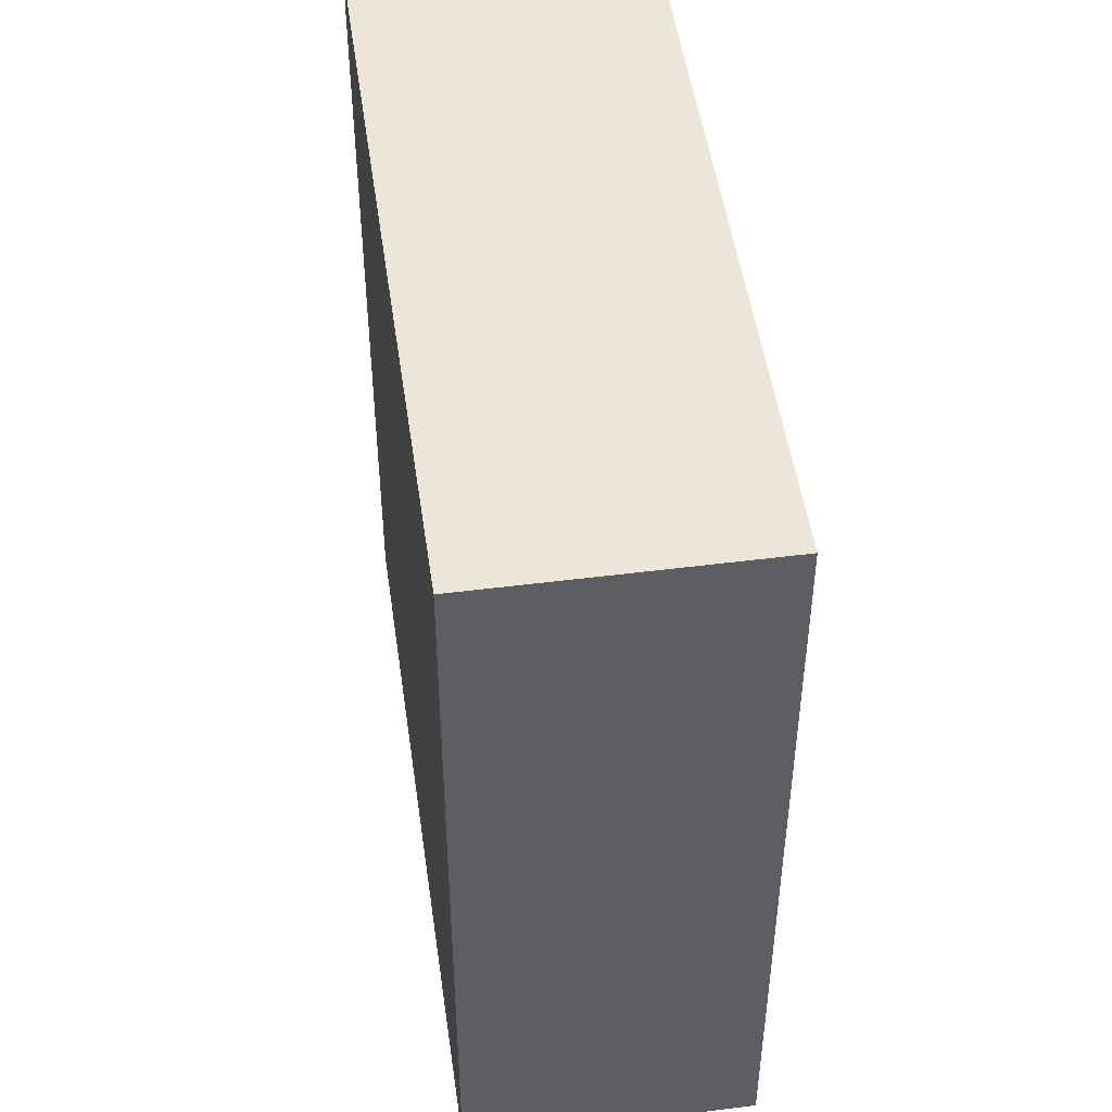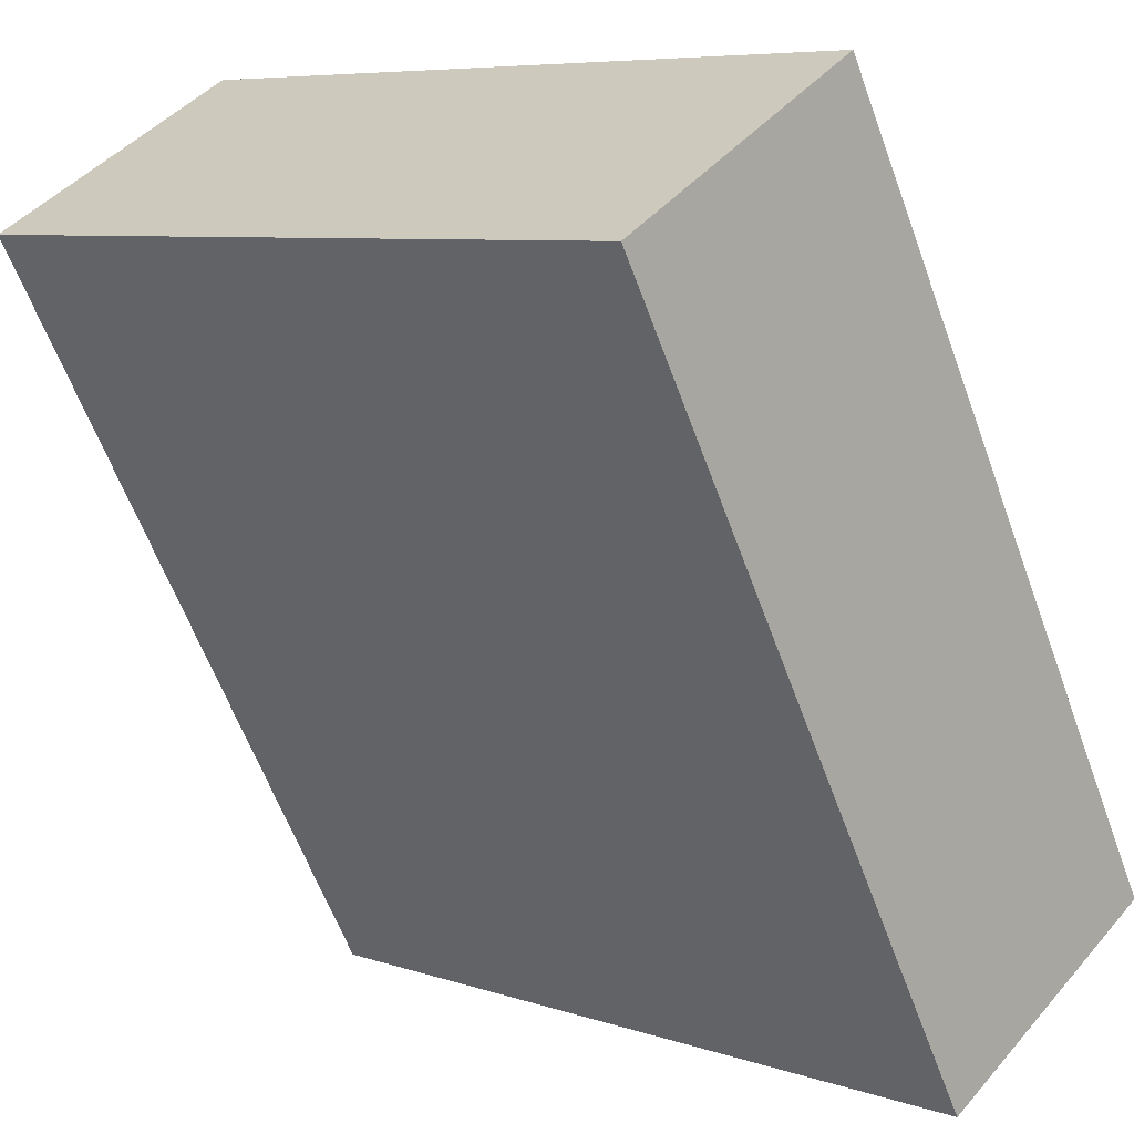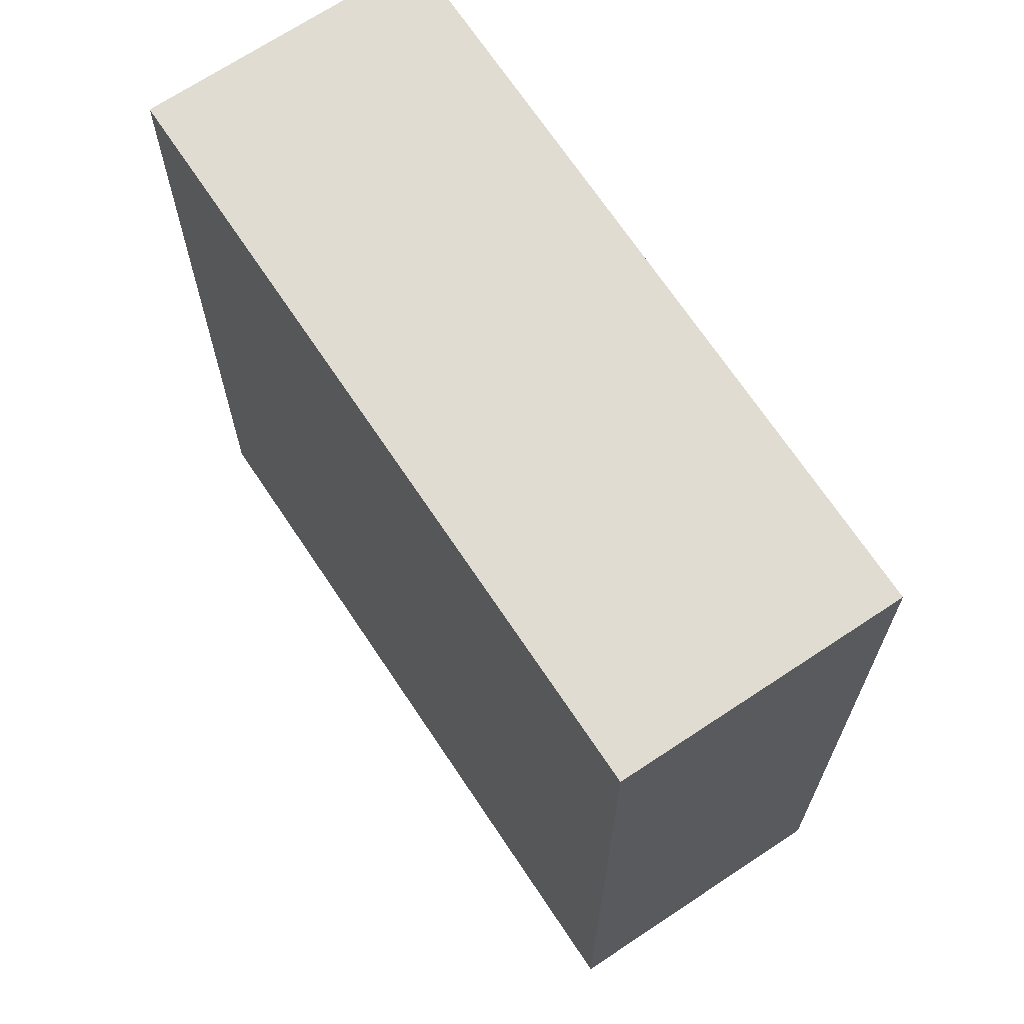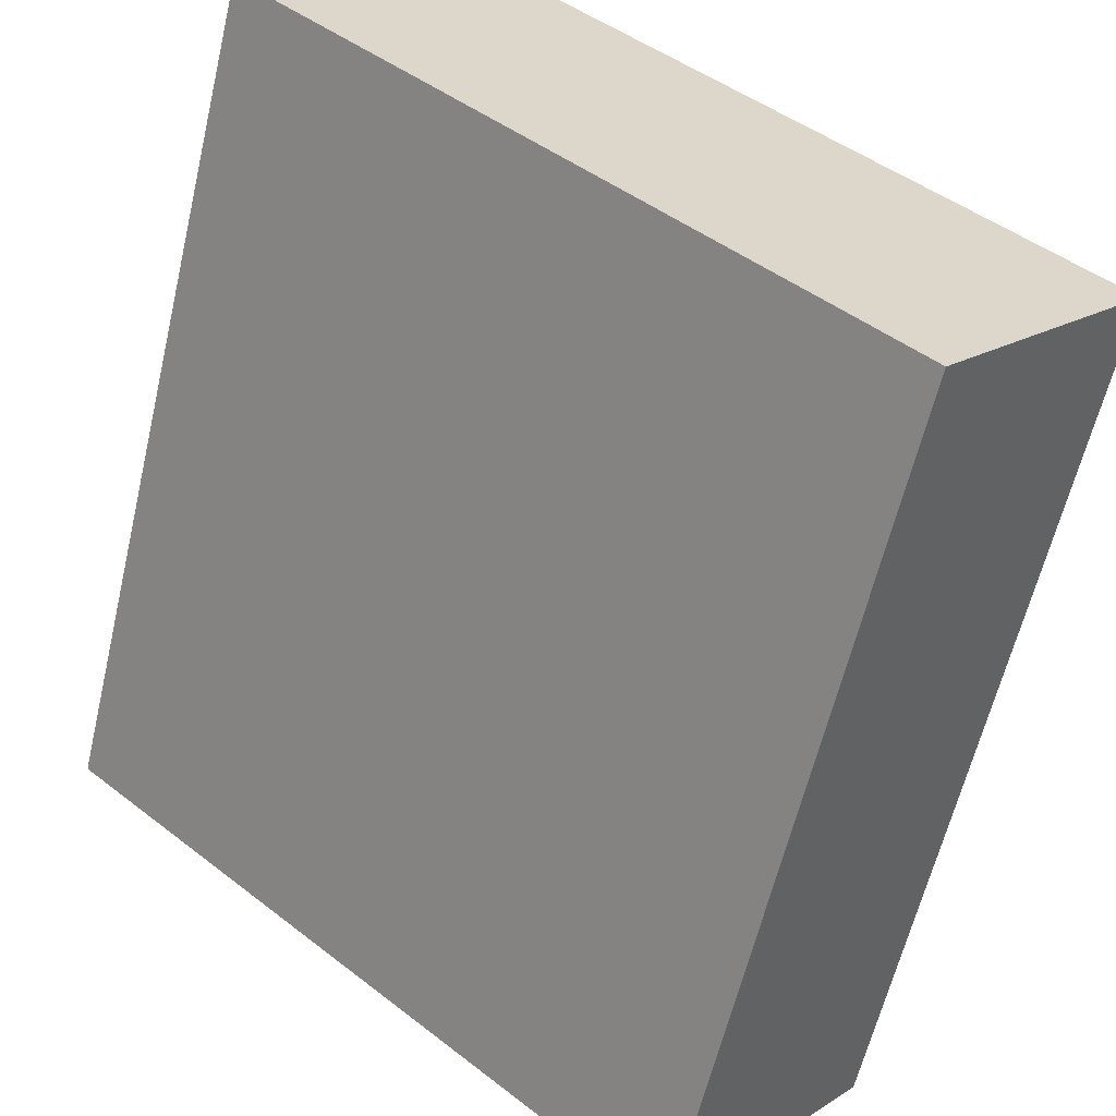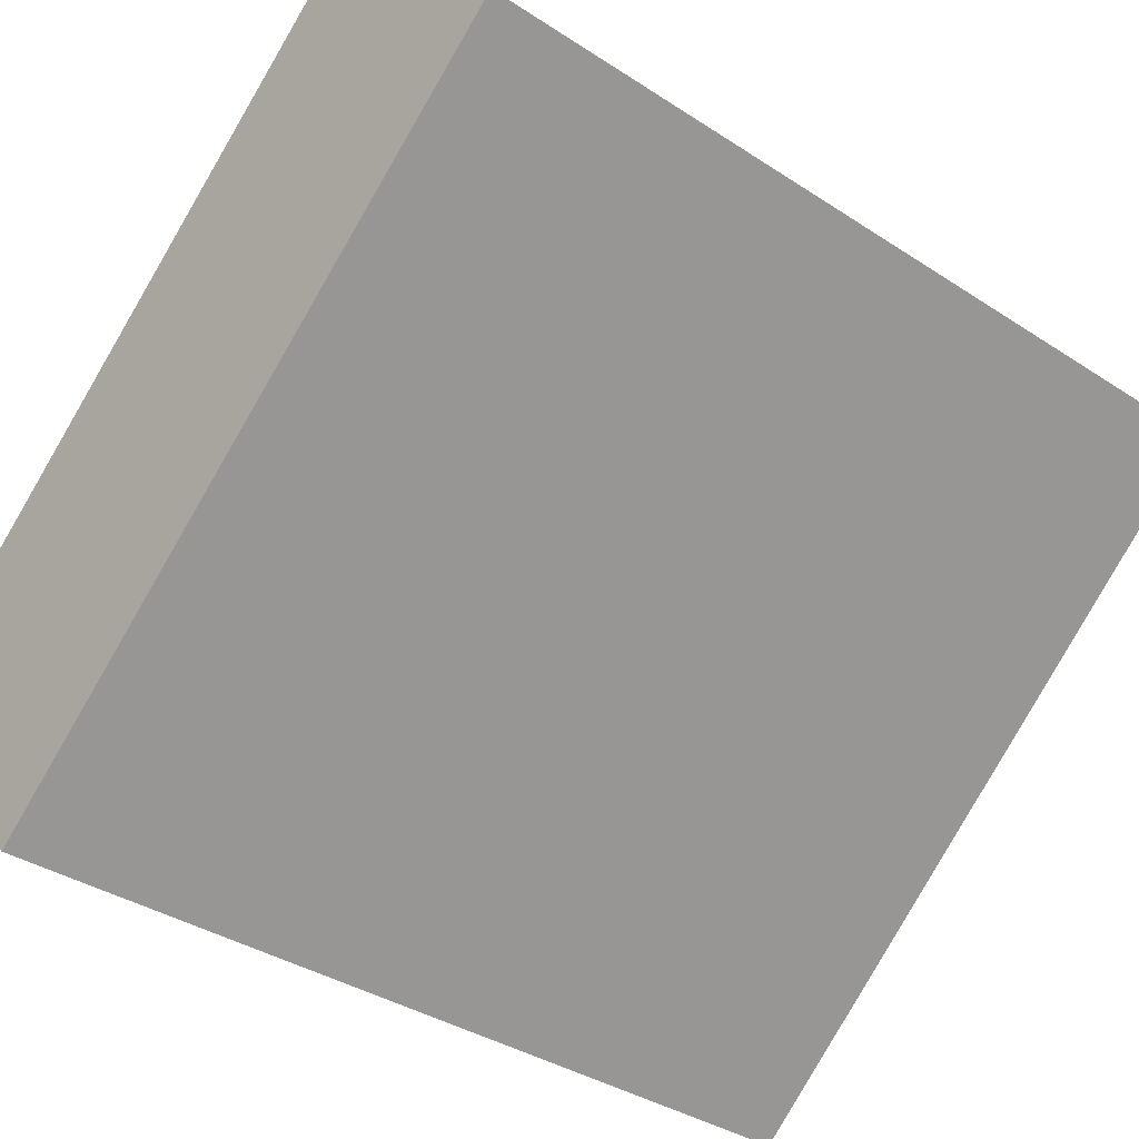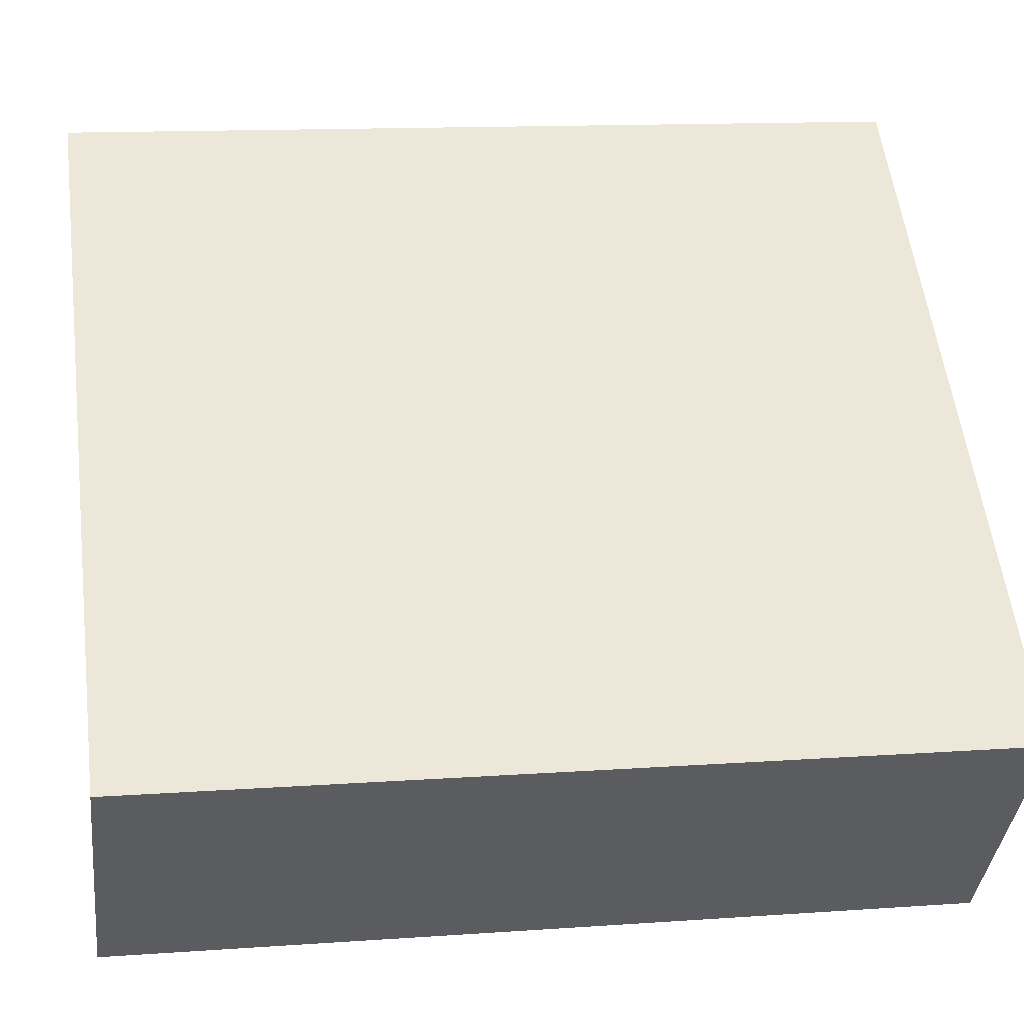
<metadata>
{"format":"obj","ext":"obj","renderer":"f3d","projection":"perspective","resolution":1024,"background":"white","views":[{"elev":49.2,"azim":122.8,"up":"+Y"},{"elev":-61.3,"azim":20.1,"up":"+Z"},{"elev":69.1,"azim":97.2,"up":"+Y"},{"elev":-60.7,"azim":-13.2,"up":"+Z"},{"elev":-35.1,"azim":-131.4,"up":"+Z"},{"elev":13.1,"azim":80.7,"up":"+Z"}]}
</metadata>
<code>
v  4.12 5.956 -3.553
v  1.366 5.956 1.579
v  5.481 5.956 -1.979
v  0 5.956 3.647e-16
v  5.481 1.212e-16 -1.979
v  4.12 2.176e-16 -3.553
v  0 0 0
v  1.366 -9.669e-17 1.579
g defaultobject
f 1 2 3
f 2 1 4
f 5 1 3
f 1 5 6
f 6 4 1
f 4 6 7
f 7 2 4
f 2 7 8
f 8 3 2
f 3 8 5
f 8 6 5
f 6 8 7

</code>
